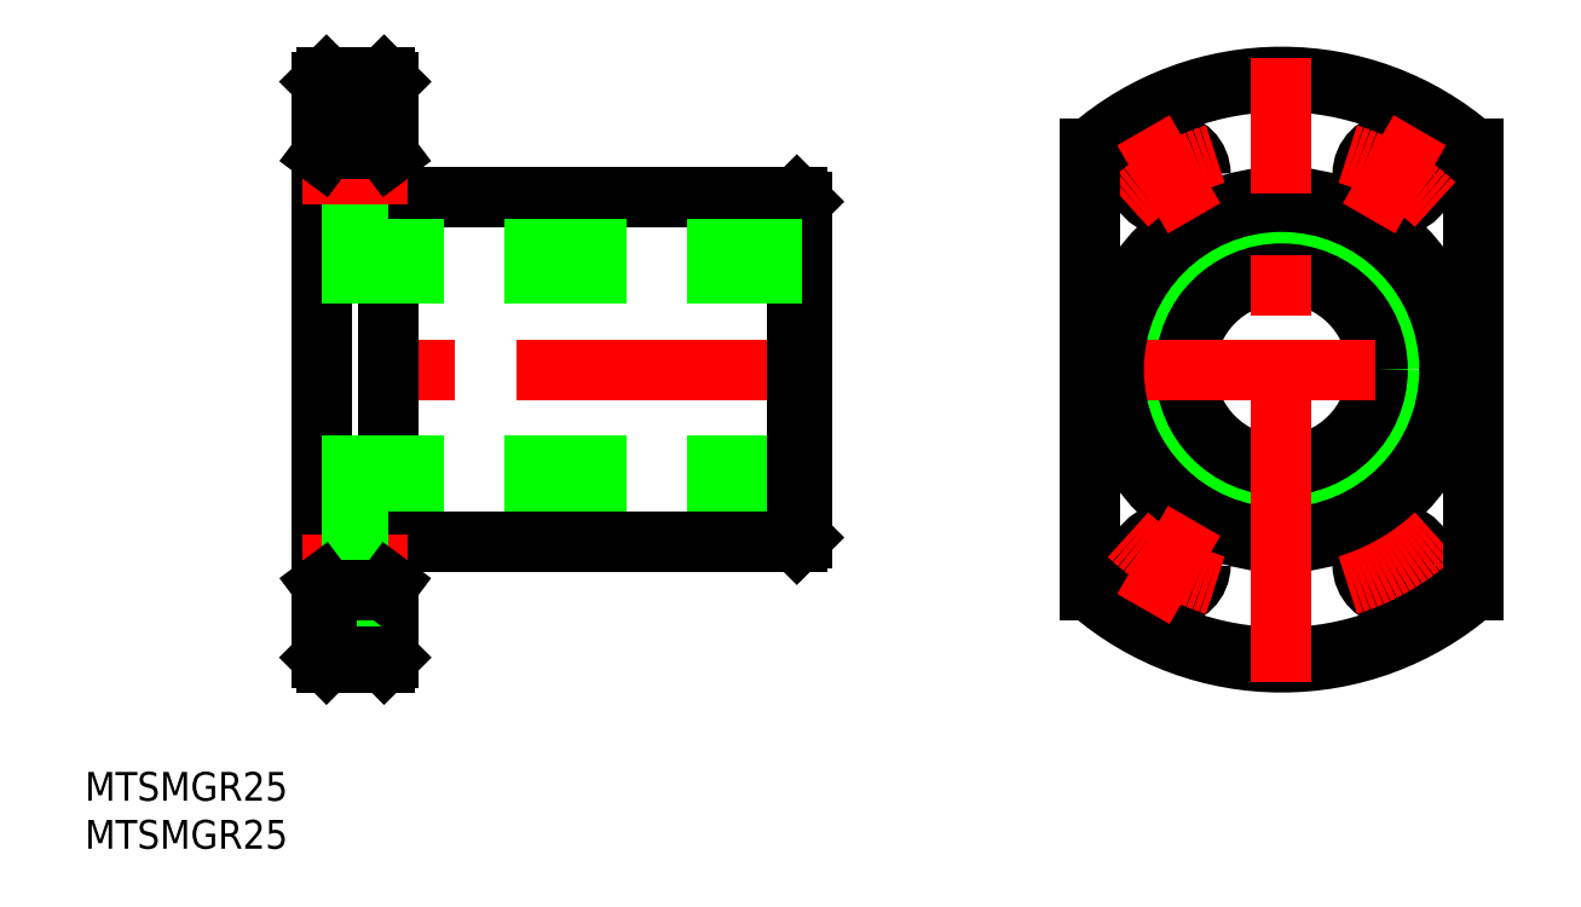
<metadata>
{"format":"dxf","ext":"dxf","renderer":"ezdxf+matplotlib","layout":"modelspace","background":"white","min_lineweight":24,"dpi":150}
</metadata>
<code>
0
SECTION
2
ENTITIES
0
LINE
8
CENTER
10
14.4
20
-24.94
30
0
11
9.1
21
-15.76
31
0
0
LINE
8
CENTER
10
-48
20
1.8e-15
30
0
11
-102
21
1.8e-15
31
0
0
CIRCLE
8
0
10
0
20
0
30
0
40
12.5
0
CIRCLE
8
0
10
0
20
0
30
0
40
18
0
ARC
8
0
10
0
20
0
30
0
40
30.5
50
229
51
311
0
LINE
8
0
10
-100
20
-30
30
0
11
-100
21
30
31
0
0
LINE
8
0
10
-50
20
17.5
30
0
11
-50
21
-17.5
31
0
0
LINE
8
0
10
-93
20
-30
30
0
11
-93
21
30
31
0
0
CIRCLE
8
0
10
-11.75
20
20.35
30
0
40
3.3
0
CIRCLE
8
0
10
11.75
20
-20.35
30
0
40
3.3
0
CIRCLE
8
0
10
0
20
0
30
0
40
10
0
LINE
8
0
10
-99.5
20
30.5
30
0
11
-93.5
21
30.5
31
0
0
LINE
8
0
10
-50.5
20
18
30
0
11
-91.5
21
18
31
0
0
LINE
8
0
10
-100
20
-12.5
30
0
11
-50
21
-12.5
31
0
0
LINE
8
0
10
-100
20
-10
30
0
11
-50
21
-10
31
0
0
LINE
8
0
10
-50.5
20
-18
30
0
11
-91.5
21
-18
31
0
0
LINE
8
0
10
-99.5
20
-30.5
30
0
11
-93.5
21
-30.5
31
0
0
LINE
8
0
10
-50.5
20
-18
30
0
11
-50
21
-17.5
31
0
0
LINE
8
0
10
-50
20
17.5
30
0
11
-50.5
21
18
31
0
0
LINE
8
0
10
-93
20
30
30
0
11
-93.5
21
30.5
31
0
0
LINE
8
0
10
-99.5
20
30.5
30
0
11
-100
21
30
31
0
0
LINE
8
0
10
-93
20
-30
30
0
11
-93.5
21
-30.5
31
0
0
LINE
8
0
10
-99.5
20
-30.5
30
0
11
-100
21
-30
31
0
0
LINE
8
0
10
-93.5
20
-30.5
30
0
11
-93.5
21
-23.03
31
0
0
LINE
8
0
10
-50.5
20
18
30
0
11
-50.5
21
-18
31
0
0
LINE
8
CENTER
10
-22
20
0
30
0
11
22
21
0
31
0
0
CIRCLE
8
0
10
0
20
0
30
0
40
17.5
0
TEXT
8
0
10
-124.7
20
-44.92
30
0
40
3
1
MTSMGR25
0
TEXT
8
0
10
-124.7
20
-49.92
30
0
40
3
1
MTSMGR25
0
ARC
8
0
10
0
20
0
30
0
40
30
50
228.2
51
311.8
0
ARC
8
0
10
-91.5
20
-19.5
30
0
40
1.5
50
90
51
180
0
ARC
8
0
10
-91.5
20
19.5
30
0
40
1.5
50
180
51
270
0
LINE
8
0
10
-100
20
-23.65
30
0
11
-93
21
-23.65
31
0
0
LINE
8
CENTER
10
-102
20
-20.35
30
0
11
-91
21
-20.35
31
0
0
LINE
8
0
10
-100
20
-17.05
30
0
11
-93
21
-17.05
31
0
0
ARC
8
CENTER
10
0
20
0
30
0
40
23.5
50
107.1
51
132.9
0
LINE
8
0
10
-100
20
23.65
30
0
11
-93
21
23.65
31
0
0
LINE
8
0
10
-100
20
17.05
30
0
11
-93
21
17.05
31
0
0
LINE
8
CENTER
10
-102
20
20.35
30
0
11
-91
21
20.35
31
0
0
LINE
8
0
10
-100
20
10
30
0
11
-50
21
10
31
0
0
LINE
8
0
10
-100
20
12.5
30
0
11
-50
21
12.5
31
0
0
ARC
8
CENTER
10
0
20
0
30
0
40
23.5
50
287.1
51
312.9
0
LINE
8
0
10
-20
20
-23.03
30
0
11
-20
21
23.03
31
0
0
LINE
8
0
10
20
20
-23.03
30
0
11
20
21
23.03
31
0
0
ARC
8
0
10
0
20
0
30
0
40
30.5
50
49.02
51
131
0
ARC
8
0
10
0
20
0
30
0
40
30
50
48.19
51
131.8
0
LINE
8
0
10
-99.5
20
-23.03
30
0
11
-93.5
21
-23.03
31
0
0
LINE
8
0
10
-99.5
20
-23.03
30
0
11
-99.5
21
-30.5
31
0
0
LINE
8
0
10
-93.5
20
-23.03
30
0
11
-93
21
-22.36
31
0
0
LINE
8
0
10
-99.5
20
-23.03
30
0
11
-100
21
-22.36
31
0
0
CIRCLE
8
0
10
-11.75
20
-20.35
30
0
40
3.3
0
ARC
8
CENTER
10
0
20
0
30
0
40
23.5
50
227.1
51
252.9
0
CIRCLE
8
0
10
11.75
20
20.35
30
0
40
3.3
0
ARC
8
CENTER
10
0
20
0
30
0
40
23.5
50
47.07
51
72.93
0
LINE
8
CENTER
10
0
20
-32.5
30
0
11
0
21
32.5
31
0
0
LINE
8
CENTER
10
-14.4
20
-24.94
30
0
11
-9.1
21
-15.76
31
0
0
LINE
8
CENTER
10
9.1
20
15.76
30
0
11
14.4
21
24.94
31
0
0
LINE
8
CENTER
10
-9.1
20
15.76
30
0
11
-14.4
21
24.94
31
0
0
LINE
8
0
10
-93.5
20
30.5
30
0
11
-93.5
21
23.03
31
0
0
LINE
8
0
10
-99.5
20
23.03
30
0
11
-93.5
21
23.03
31
0
0
LINE
8
0
10
-93.5
20
23.03
30
0
11
-93
21
22.36
31
0
0
LINE
8
0
10
-99.5
20
23.03
30
0
11
-99.5
21
30.5
31
0
0
LINE
8
0
10
-99.5
20
23.03
30
0
11
-100
21
22.36
31
0
0
ENDSEC
0
EOF

</code>
